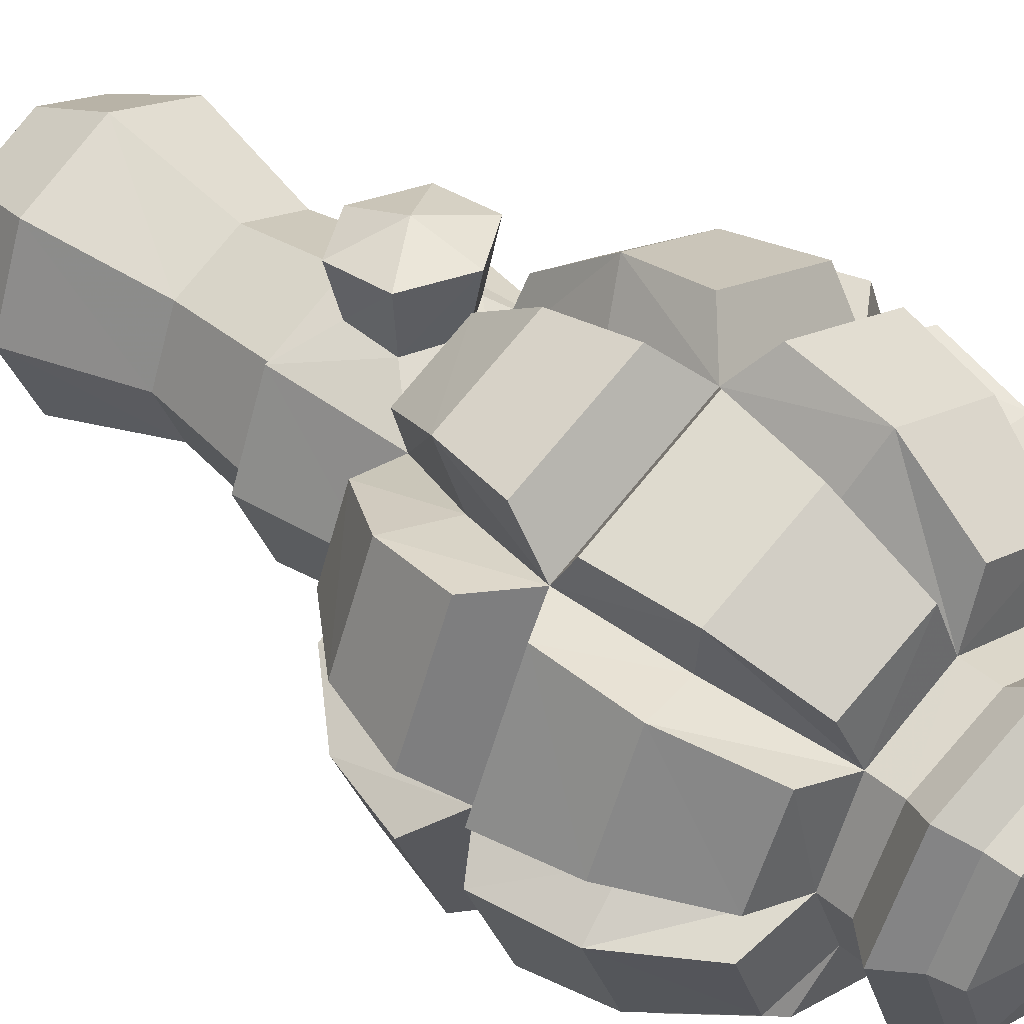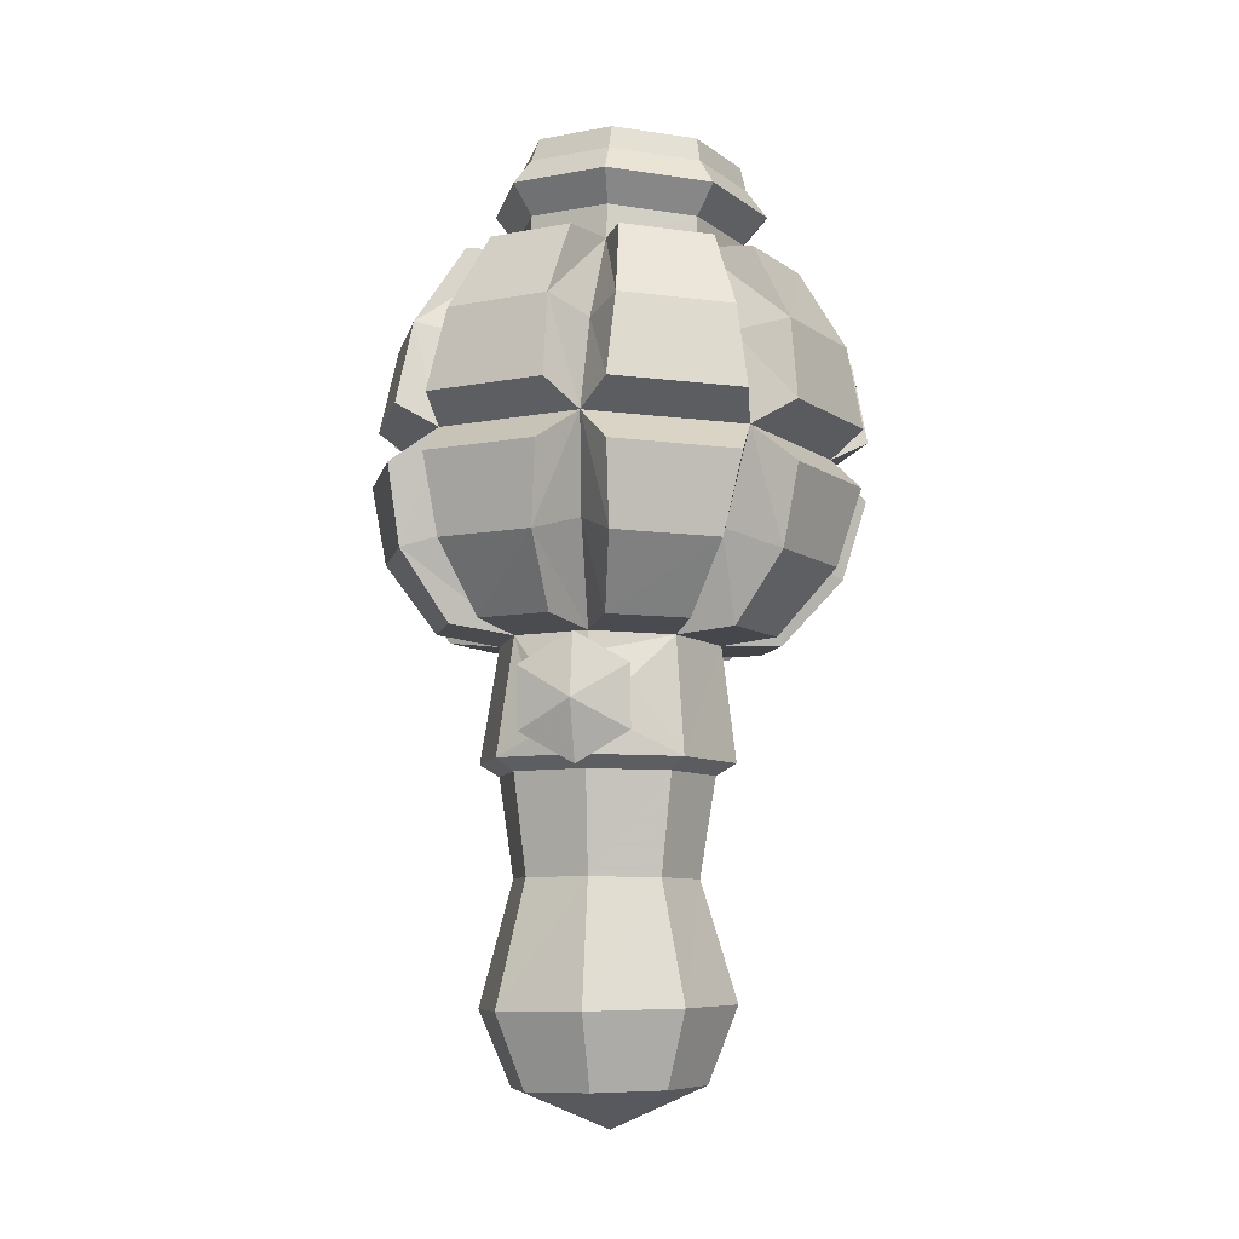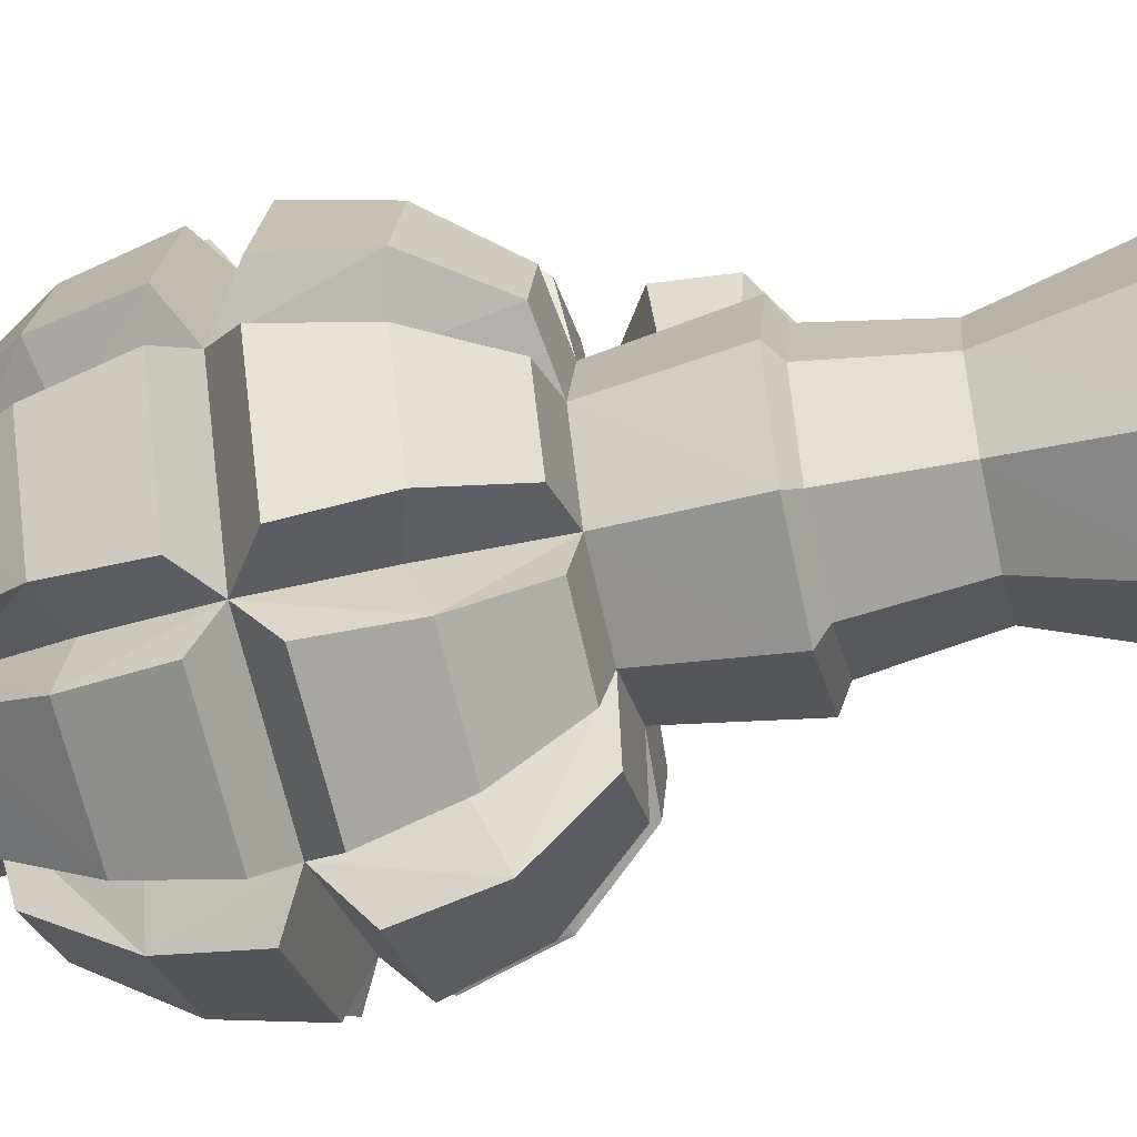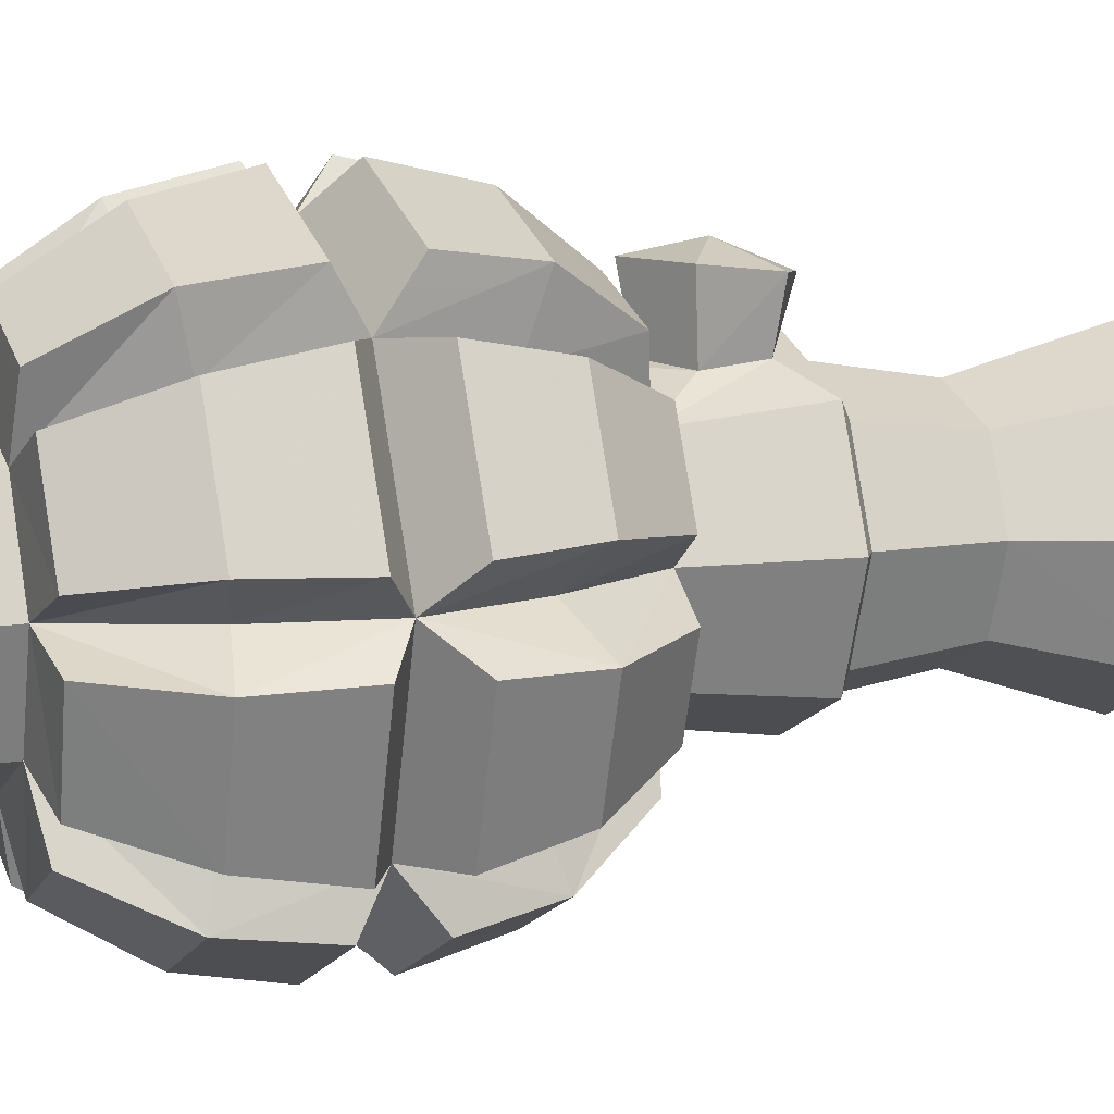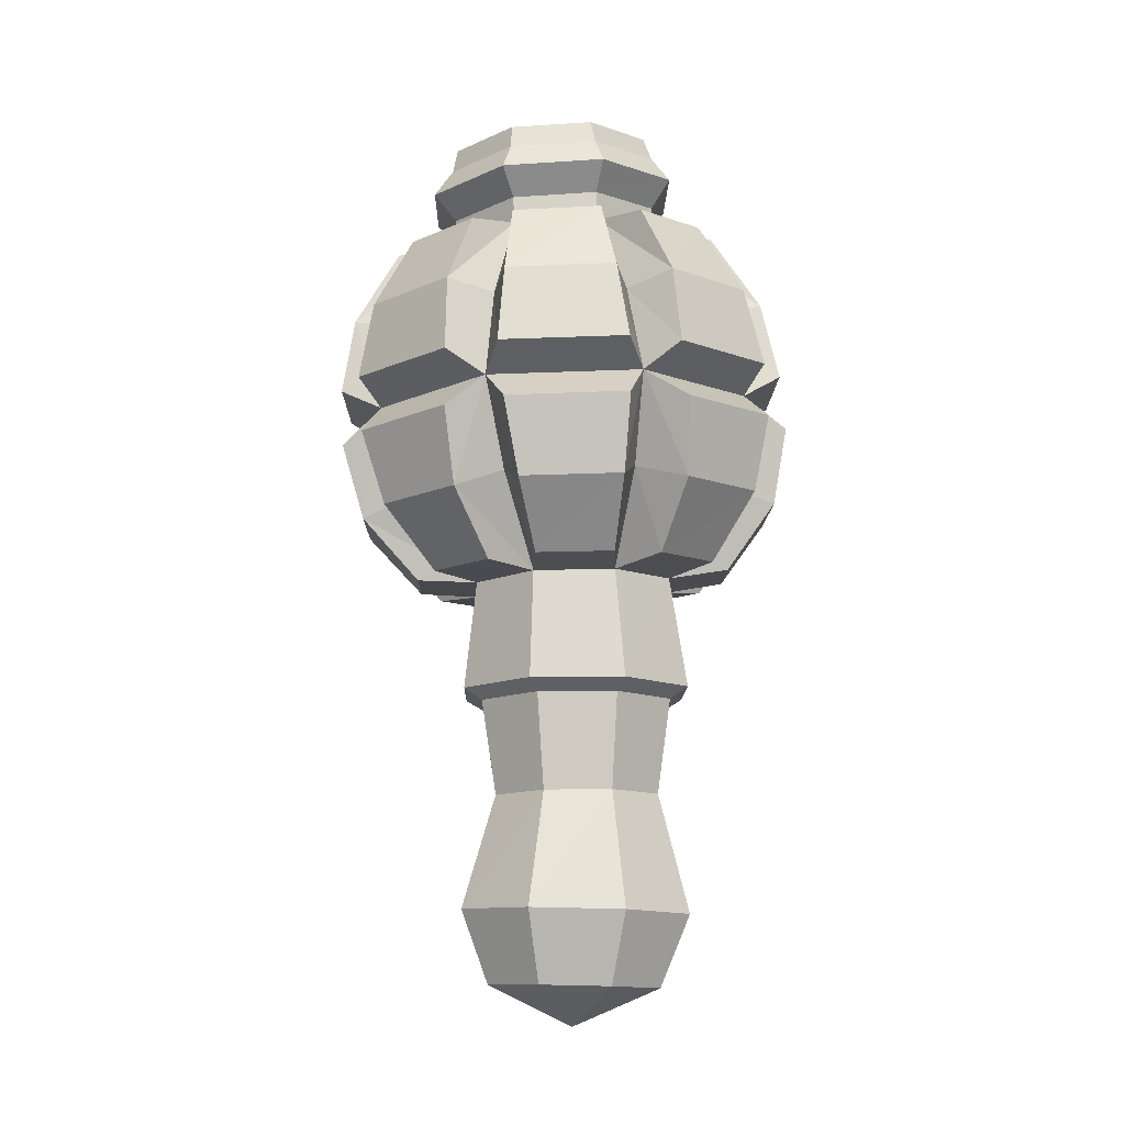
<metadata>
{"format":"obj","ext":"obj","renderer":"f3d","projection":"perspective","resolution":1024,"background":"white","views":[{"elev":43.7,"azim":131.1,"up":"+Z"},{"elev":-7.6,"azim":10.2,"up":"+Y"},{"elev":-48.5,"azim":-77.3,"up":"+Z"},{"elev":7.3,"azim":-111.6,"up":"+Z"},{"elev":-12.4,"azim":-158.4,"up":"+Y"}]}
</metadata>
<code>
o Inst3D_RefRep.240
v 0.02075 1.31 0.4875
v -0.09905 1.062 0.3102
v -0.1313 1.222 0.4791
v -0.1313 1.048 0.4623
v 0.02075 0.9601 0.454
v 0.1728 1.048 0.4623
v 0.1728 1.222 0.4791
v 0.02075 1.13 0.5201
v -0.1476 2.745 -0.3043
v 0.0807 2.764 0.2451
v 0.06989 2.41 -0.3967
v 0.3081 2.406 -0.2981
v 0.4069 2.411 -0.05996
v 0.41 2.493 -0.06323
v 0.3085 2.421 0.178
v 0.0705 2.431 0.2766
v -0.1677 2.435 0.178
v -0.2626 2.53 -0.06435
v -0.2665 2.43 -0.06001
v -0.168 2.42 -0.2981
v -0.1644 2.511 -0.3019
v 0.07315 2.492 -0.4001
v 0.07736 2.57 -0.4718
v 0.3111 2.485 -0.3012
v 0.4816 2.571 -0.06753
v 0.3119 2.512 0.1744
v 0.3639 2.594 0.2176
v 0.07418 2.531 0.2724
v 0.07864 2.616 0.3353
v -0.1637 2.538 0.1735
v -0.2069 2.626 0.2166
v -0.3255 2.616 -0.06883
v 0.3629 2.561 -0.3531
v 0.4192 2.655 -0.07184
v 0.3191 2.675 0.1705
v 0.07676 2.694 0.2705
v -0.1659 2.702 0.1696
v -0.2077 2.593 -0.354
v -0.1997 1.335 0.2053
v -0.3474 0.994 -0.01265
v 0.07967 2.727 -0.3981
v 0.3183 2.647 -0.3146
v 0.308 2.746 0.1513
v 0.07564 2.655 -0.4155
v 0.08362 2.83 -0.07669
v 0.4019 2.727 -0.07594
v 0.3073 2.72 -0.3035
v -0.2898 0.9591 -0.01223
v -0.1991 0.9568 -0.2315
v 0.02041 0.9888 -0.3807
v 0.02007 0.9548 -0.3223
v 0.2394 0.9542 -0.2316
v 0.3302 0.9553 -0.01239
v 0.3886 0.9894 -0.01273
v -0.1989 0.9602 0.2069
v -0.1695 0.6723 0.178
v -0.3466 0.3095 -0.0165
v -0.2521 0.0939 -0.01721
v -0.1707 0.09494 0.1789
v 0.02556 0.09881 0.2602
v 0.02873 -0.01812 -0.02116
v 0.1382 1.2 0.2909
v 0.1407 1.064 0.3071
v 0.2809 0.9921 0.2475
v 0.2527 1.328 0.2053
v 0.02264 1.273 0.3081
v 0.0265 1.334 0.299
v -0.09665 1.202 0.2924
v -0.2395 0.9953 0.2475
v 0.02058 0.9945 0.3553
v 0.3463 1.321 -0.02094
v 0.2807 0.9881 -0.273
v 0.2525 1.317 -0.2472
v 0.02616 1.318 -0.3408
v -0.2 1.324 -0.247
v -0.2397 0.9912 -0.2728
v -0.2936 1.331 -0.0208
v -0.1468 2.771 0.1505
v -0.2414 2.763 -0.07697
v -0.2668 2.694 -0.07295
v -0.1667 2.674 -0.3154
v 0.2394 0.9576 0.2068
v 0.2843 0.6681 -0.01011
v 0.2064 0.6671 -0.1981
v 0.02024 0.9596 0.2976
v 0.01844 0.6718 0.2557
v -0.2387 0.3109 0.2435
v 0.2813 0.322 0.2432
v 0.01835 0.6676 -0.276
v 0.02092 0.3187 -0.3845
v -0.1695 0.6694 -0.198
v -0.2474 0.6713 -0.01003
v -0.239 0.3127 -0.2766
v -0.1708 0.09636 -0.2135
v 0.2216 0.1048 -0.2137
v 0.303 0.1058 -0.01749
v 0.02135 0.316 0.3511
v 0.2065 0.67 0.1779
v 0.2218 0.1033 0.1787
v 0.3889 0.3253 -0.01688
v 0.281 0.3239 -0.2769
v 0.0253 0.1009 -0.2949
v 0.5121 1.333 0.05373
v 0.565 1.533 0.3528
v 0.6813 1.522 0.07156
v 0.5114 1.328 -0.09604
v 0.4809 1.838 -0.4695
v 0.1024 1.326 -0.5055
v 0.1395 1.514 -0.6721
v 0.3168 1.325 -0.4167
v 0.1418 1.738 -0.7394
v -0.2624 1.339 -0.4181
v -0.04811 1.333 -0.5069
v -0.3448 1.532 -0.557
v -0.06355 1.522 -0.6736
v -0.04442 1.746 -0.7408
v -0.3816 1.76 -0.6011
v -0.3737 1.863 -0.4696
v -0.5149 1.77 -0.4696
v -0.4595 1.361 0.05495
v -0.4901 1.567 0.3541
v -0.0479 1.362 0.4655
v -0.3445 1.566 0.4989
v 0.4225 1.544 0.4975
v 0.1412 1.554 0.614
v 0.0545 1.884 0.5619
v 0.1409 1.952 0.6549
v 0.3085 2.421 0.178
v 0.7132 2.149 0.03892
v 0.578 2.38 0.006276
v 0.6117 1.93 0.3909
v 0.7577 1.914 0.03769
v 0.4069 2.411 -0.06
v 0.713 2.142 -0.1443
v 0.3081 2.406 -0.2981
v 0.5799 2.126 -0.05095
v 0.7575 1.909 -0.1288
v 0.6109 1.902 -0.482
v 0.5873 2.135 -0.4471
v 0.1547 2.14 -0.7022
v 0.136 2.372 -0.5676
v 0.3819 2.366 -0.4655
v 0.4279 2.118 -0.4172
v 0.4931 1.902 -0.5997
v 0.1397 1.907 -0.7461
v 0.06989 2.41 -0.3967
v -0.3799 1.927 -0.5998
v -0.2421 2.393 -0.466
v 0.003602 2.378 -0.5677
v 0.06149 2.124 -0.5689
v 0.05347 1.845 -0.6466
v -0.02676 1.912 -0.7461
v -0.3311 2.162 -0.577
v -0.3046 2.14 -0.4173
v -0.168 2.42 -0.2981
v -0.6435 1.95 -0.1289
v -0.4975 1.934 -0.4821
v -0.5857 2.188 -0.1448
v -0.437 2.418 -0.1268
v -0.3355 2.402 -0.3725
v -0.456 2.156 -0.05102
v -0.2665 2.43 -0.06005
v -0.4968 1.962 0.3908
v -0.4598 2.202 0.3412
v -0.6434 1.955 0.0376
v -0.3347 2.431 0.2514
v -0.304 2.163 0.3152
v -0.1677 2.435 0.178
v -0.02556 1.957 0.6549
v -0.3789 1.963 0.5085
v -0.02719 2.197 0.5963
v 0.4816 1.866 0.3849
v 0.494 1.937 0.5086
v 0.1561 2.19 0.5964
v 0.06235 2.157 0.4669
v 0.0705 2.431 0.2766
v 0.1373 2.42 0.4471
v 0.4586 2.175 0.4711
v 0.4285 2.142 0.3152
v 0.383 2.404 0.3455
v -0.02851 2.147 -0.7023
v 0.4576 2.135 -0.5767
v 0.4757 2.366 -0.3719
v 0.5778 2.373 -0.126
v 0.5881 2.165 0.3415
v 0.4765 2.396 0.252
v -0.33 2.202 0.4708
v 0.004932 2.426 0.447
v -0.241 2.432 0.345
v -0.5854 2.195 0.03843
v -0.4369 2.424 0.005489
v -0.4606 2.172 -0.4474
v 0.4235 1.34 0.2681
v 0.3971 1.6 0.3245
v 0.6115 1.76 0.392
v 0.751 1.745 0.05476
v 0.4225 1.324 -0.3104
v 0.3463 1.321 -0.02094
v 0.6805 1.515 -0.1307
v 0.5444 1.586 -0.03184
v 0.6583 1.847 -0.04225
v 0.7502 1.739 -0.1307
v 0.3965 1.579 -0.3881
v 0.6102 1.732 -0.4681
v 0.5637 1.509 -0.412
v 0.2525 1.317 -0.2472
v 0.421 1.51 -0.5555
v 0.4793 1.733 -0.5997
v 0.02616 1.318 -0.3408
v 0.04005 1.583 -0.5357
v -0.2 1.324 -0.2471
v -0.3704 1.348 -0.3118
v -0.3162 1.597 -0.3881
v -0.4901 1.543 -0.4136
v -0.4635 1.611 -0.03181
v -0.5503 1.882 -0.04233
v -0.6544 1.785 -0.1323
v -0.4591 1.355 -0.09744
v -0.2936 1.331 -0.0208
v -0.6064 1.554 -0.1323
v -0.1997 1.335 0.2054
v -0.6068 1.562 0.0728
v -0.6547 1.792 0.05581
v -0.5147 1.798 0.3931
v -0.3706 1.364 0.2693
v -0.2623 1.363 0.3768
v -0.3156 1.617 0.3245
v -0.3729 1.891 0.3849
v -0.3812 1.798 0.5259
v -0.04369 1.792 0.6656
v -0.06308 1.563 0.6154
v 0.2528 1.328 0.2053
v 0.02654 1.334 0.299
v 0.1037 1.355 0.4643
v 0.04082 1.613 0.472
v 0.1436 1.785 0.6644
v 0.4809 1.77 0.5247
v 0.318 1.349 0.3755
f 103 105 193
f 193 105 104
f 105 196 104
f 104 196 195
f 196 201 195
f 195 201 172
f 197 205 106
f 106 205 199
f 205 204 199
f 199 204 202
f 204 107 202
f 202 107 201
f 108 109 110
f 110 109 207
f 109 111 207
f 207 111 208
f 111 151 208
f 208 151 107
f 112 114 113
f 113 114 115
f 114 117 115
f 115 117 116
f 117 118 116
f 116 118 151
f 218 220 212
f 212 220 214
f 220 217 214
f 214 217 119
f 217 216 119
f 119 216 118
f 225 121 120
f 120 121 222
f 121 224 222
f 222 224 223
f 224 228 223
f 223 228 216
f 122 231 226
f 226 231 123
f 231 230 123
f 123 230 229
f 230 126 229
f 229 126 228
f 238 124 234
f 234 124 125
f 124 237 125
f 125 237 236
f 237 172 236
f 236 172 126
f 173 178 127
f 127 178 174
f 178 180 174
f 174 180 177
f 180 128 177
f 177 128 176
f 132 129 131
f 131 129 185
f 185 129 130
f 129 133 130
f 130 133 186
f 133 128 186
f 186 128 185
f 128 179 185
f 185 179 131
f 179 172 131
f 131 172 132
f 172 201 132
f 132 201 129
f 201 136 129
f 129 136 133
f 138 139 137
f 137 139 134
f 134 139 183
f 139 135 183
f 183 135 184
f 135 133 184
f 184 133 134
f 133 136 134
f 134 136 137
f 136 201 137
f 137 201 138
f 201 107 138
f 138 107 139
f 107 143 139
f 139 143 135
f 145 140 144
f 144 140 182
f 182 140 141
f 140 146 141
f 141 146 142
f 146 135 142
f 142 135 182
f 135 143 182
f 182 143 144
f 143 107 144
f 144 107 145
f 107 151 145
f 145 151 140
f 151 150 140
f 140 150 146
f 147 153 152
f 152 153 181
f 181 153 148
f 153 155 148
f 148 155 149
f 155 146 149
f 149 146 181
f 146 150 181
f 181 150 152
f 150 151 152
f 152 151 147
f 151 118 147
f 147 118 153
f 118 154 153
f 153 154 155
f 156 158 157
f 157 158 192
f 192 158 159
f 158 162 159
f 159 162 160
f 162 155 160
f 160 155 192
f 155 154 192
f 192 154 157
f 154 118 157
f 157 118 156
f 118 216 156
f 156 216 158
f 216 161 158
f 158 161 162
f 163 164 165
f 165 164 190
f 190 164 166
f 164 168 166
f 166 168 191
f 168 162 191
f 191 162 190
f 162 161 190
f 190 161 165
f 161 216 165
f 165 216 163
f 216 228 163
f 163 228 164
f 228 167 164
f 164 167 168
f 169 171 170
f 170 171 187
f 187 171 188
f 171 176 188
f 188 176 189
f 176 168 189
f 189 168 187
f 168 167 187
f 187 167 170
f 167 228 170
f 170 228 169
f 228 126 169
f 169 126 171
f 126 175 171
f 171 175 176
f 172 173 126
f 173 127 126
f 126 127 175
f 127 174 175
f 175 174 176
f 174 177 176
f 172 179 178
f 179 128 178
f 178 128 180
f 173 172 178
f 181 148 149
f 182 141 142
f 134 183 184
f 185 130 186
f 187 188 189
f 190 166 191
f 192 159 160
f 198 103 232
f 103 193 232
f 232 193 194
f 193 104 194
f 194 104 172
f 104 195 172
f 198 200 105
f 200 201 105
f 105 201 196
f 103 198 105
f 206 197 198
f 197 106 198
f 198 106 200
f 106 199 200
f 200 199 201
f 199 202 201
f 206 203 205
f 203 107 205
f 205 107 204
f 197 206 205
f 209 108 206
f 108 110 206
f 206 110 203
f 110 207 203
f 203 207 107
f 207 208 107
f 209 210 109
f 210 151 109
f 109 151 111
f 108 209 109
f 211 112 209
f 112 113 209
f 209 113 210
f 113 115 210
f 210 115 151
f 115 116 151
f 211 213 114
f 213 118 114
f 114 118 117
f 112 211 114
f 219 218 211
f 218 212 211
f 211 212 213
f 212 214 213
f 213 214 118
f 214 119 118
f 219 215 220
f 215 216 220
f 220 216 217
f 218 219 220
f 221 225 219
f 225 120 219
f 219 120 215
f 120 222 215
f 215 222 216
f 222 223 216
f 221 227 121
f 227 228 121
f 121 228 224
f 225 221 121
f 233 122 221
f 122 226 221
f 221 226 227
f 226 123 227
f 227 123 228
f 123 229 228
f 233 235 231
f 235 126 231
f 231 126 230
f 122 233 231
f 232 238 233
f 238 234 233
f 233 234 235
f 234 125 235
f 235 125 126
f 125 236 126
f 232 194 124
f 194 172 124
f 124 172 237
f 238 232 124
f 68 3 66
f 3 1 66
f 66 1 62
f 1 7 62
f 62 7 63
f 7 6 63
f 63 6 70
f 6 5 70
f 70 5 2
f 5 4 2
f 2 4 68
f 4 3 68
f 1 3 8
f 3 4 8
f 8 4 5
f 5 6 8
f 6 7 8
f 7 1 8
f 9 79 45
f 79 78 45
f 45 78 10
f 78 37 10
f 10 37 36
f 11 22 12
f 22 24 12
f 12 24 13
f 24 14 13
f 13 14 15
f 14 26 15
f 15 26 16
f 26 28 16
f 16 28 17
f 28 30 17
f 17 30 19
f 30 18 19
f 19 18 20
f 18 21 20
f 20 21 11
f 21 22 11
f 22 23 24
f 23 33 24
f 24 33 14
f 33 25 14
f 14 25 26
f 25 27 26
f 26 27 28
f 27 29 28
f 28 29 30
f 29 31 30
f 30 31 18
f 31 32 18
f 18 32 21
f 32 38 21
f 21 38 22
f 38 23 22
f 23 44 33
f 44 42 33
f 33 42 25
f 42 34 25
f 25 34 27
f 34 35 27
f 27 35 29
f 35 36 29
f 29 36 31
f 36 37 31
f 31 37 32
f 37 80 32
f 32 80 38
f 80 81 38
f 38 81 23
f 81 44 23
f 39 40 69
f 40 48 69
f 69 48 55
f 44 41 42
f 41 47 42
f 42 47 34
f 47 46 34
f 34 46 35
f 46 43 35
f 35 43 36
f 43 10 36
f 44 9 41
f 9 45 41
f 41 45 47
f 45 46 47
f 46 45 43
f 45 10 43
f 48 40 49
f 40 76 49
f 49 76 51
f 76 50 51
f 51 50 52
f 50 72 52
f 52 72 53
f 72 54 53
f 53 54 82
f 54 64 82
f 82 64 85
f 64 70 85
f 85 70 55
f 70 69 55
f 55 92 56
f 92 57 56
f 56 57 87
f 57 58 87
f 87 58 59
f 58 61 59
f 59 61 60
f 57 94 58
f 94 61 58
f 62 63 64
f 63 70 64
f 65 67 66
f 66 67 68
f 67 39 68
f 68 39 2
f 39 69 2
f 2 69 70
f 66 62 65
f 62 64 65
f 65 64 71
f 64 54 71
f 71 54 73
f 54 72 73
f 73 72 74
f 72 50 74
f 74 50 75
f 50 76 75
f 75 76 77
f 76 40 77
f 77 40 39
f 37 78 80
f 78 79 80
f 80 79 81
f 79 9 81
f 81 9 44
f 82 98 53
f 98 83 53
f 53 83 52
f 83 84 52
f 52 84 51
f 84 89 51
f 51 89 49
f 89 91 49
f 49 91 48
f 91 92 48
f 48 92 55
f 55 56 85
f 85 56 86
f 56 87 86
f 86 87 97
f 87 59 97
f 97 59 60
f 98 88 83
f 88 100 83
f 83 100 84
f 100 101 84
f 84 101 89
f 101 90 89
f 89 90 91
f 90 93 91
f 91 93 92
f 92 93 57
f 57 93 94
f 93 102 94
f 94 102 61
f 102 95 61
f 95 96 61
f 96 99 61
f 61 99 60
f 99 88 60
f 60 88 97
f 88 98 97
f 97 98 86
f 98 82 86
f 86 82 85
f 88 99 100
f 99 96 100
f 100 96 101
f 96 95 101
f 101 95 90
f 95 102 90
f 90 102 93

</code>
